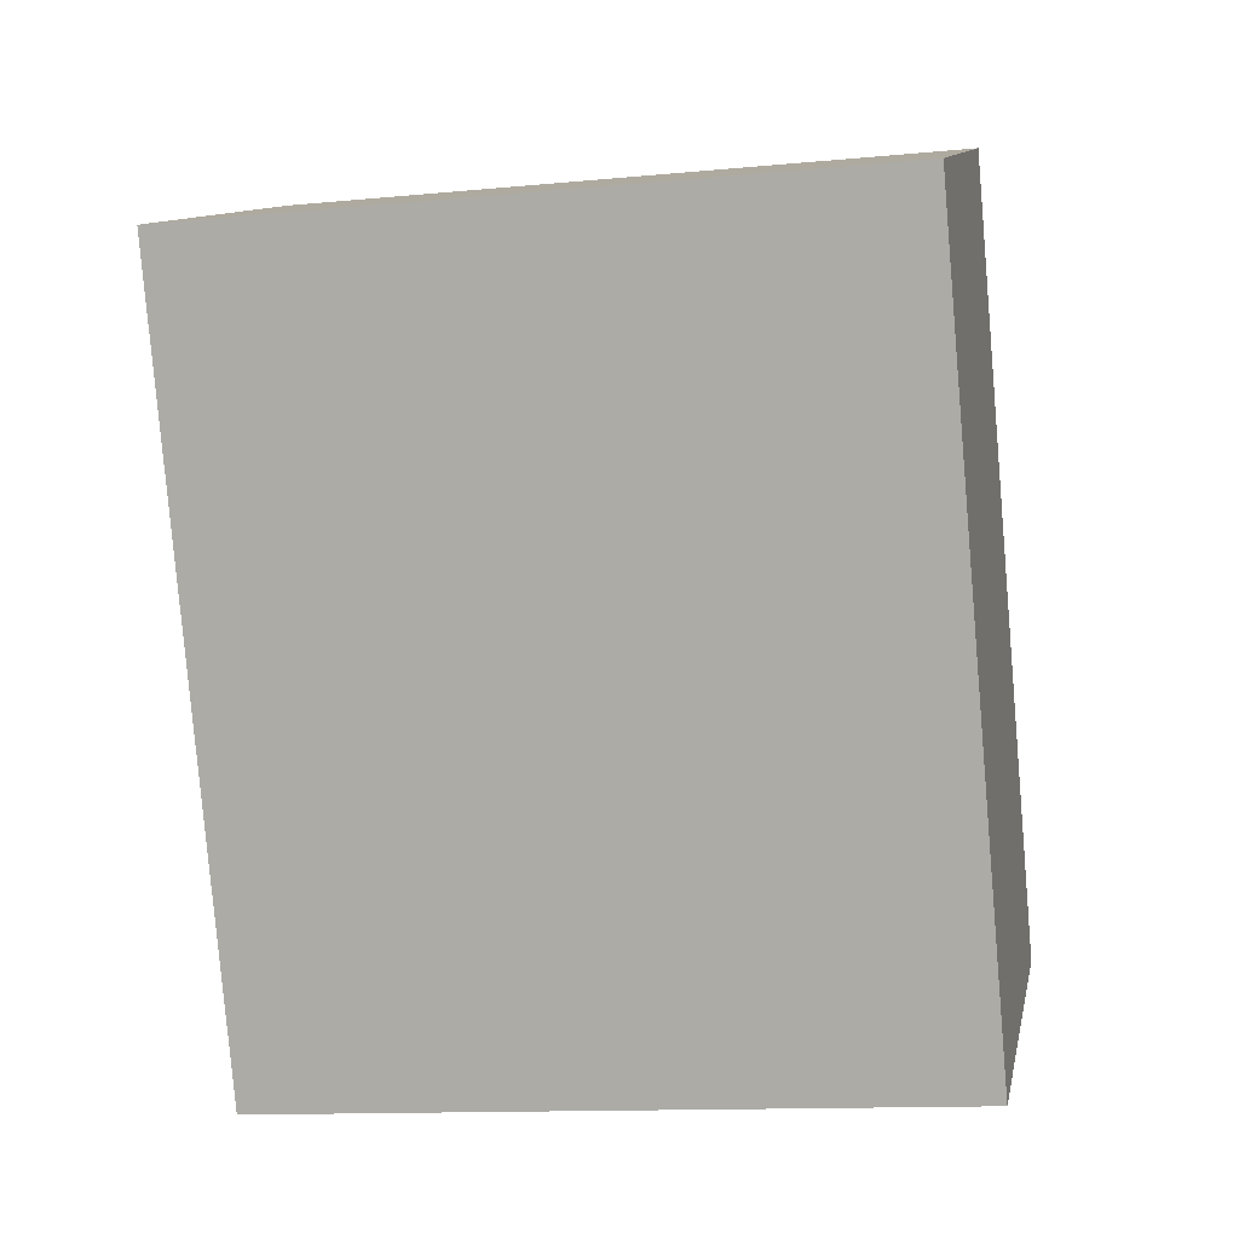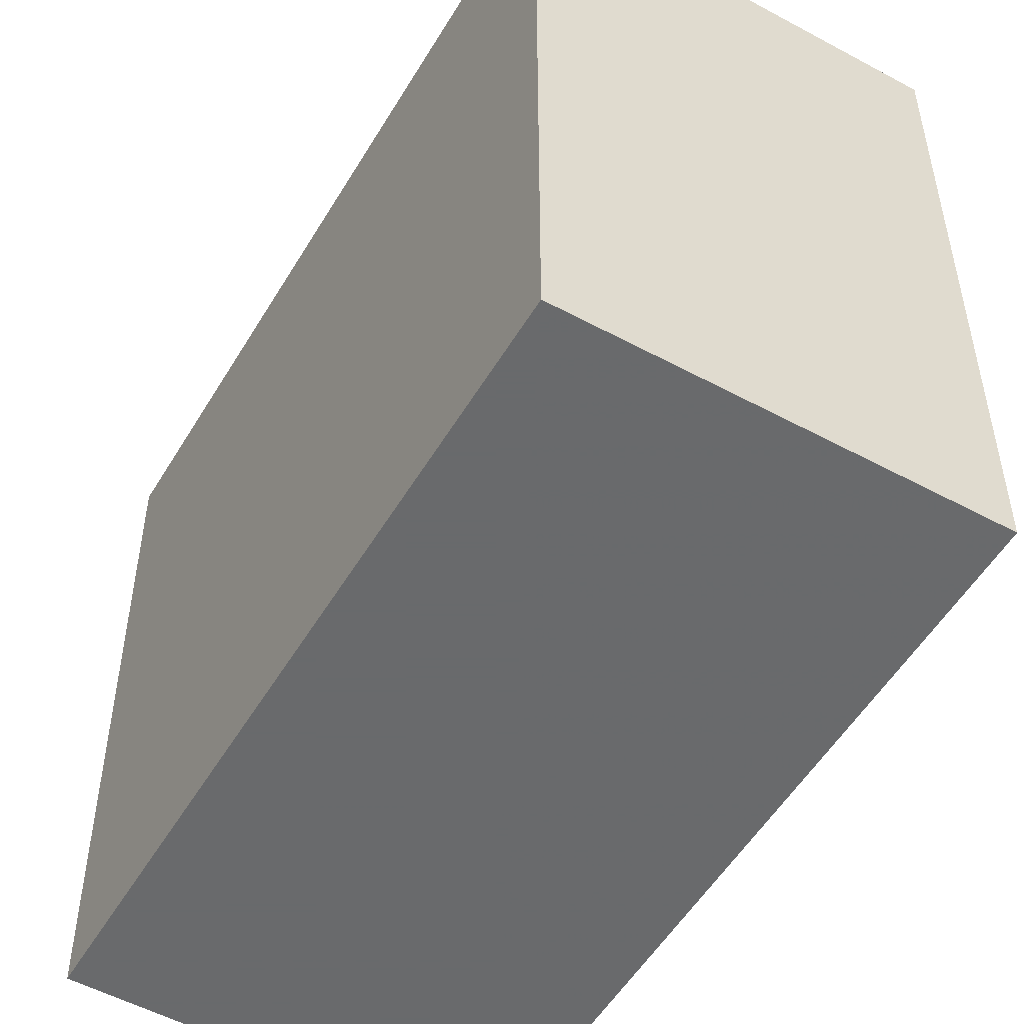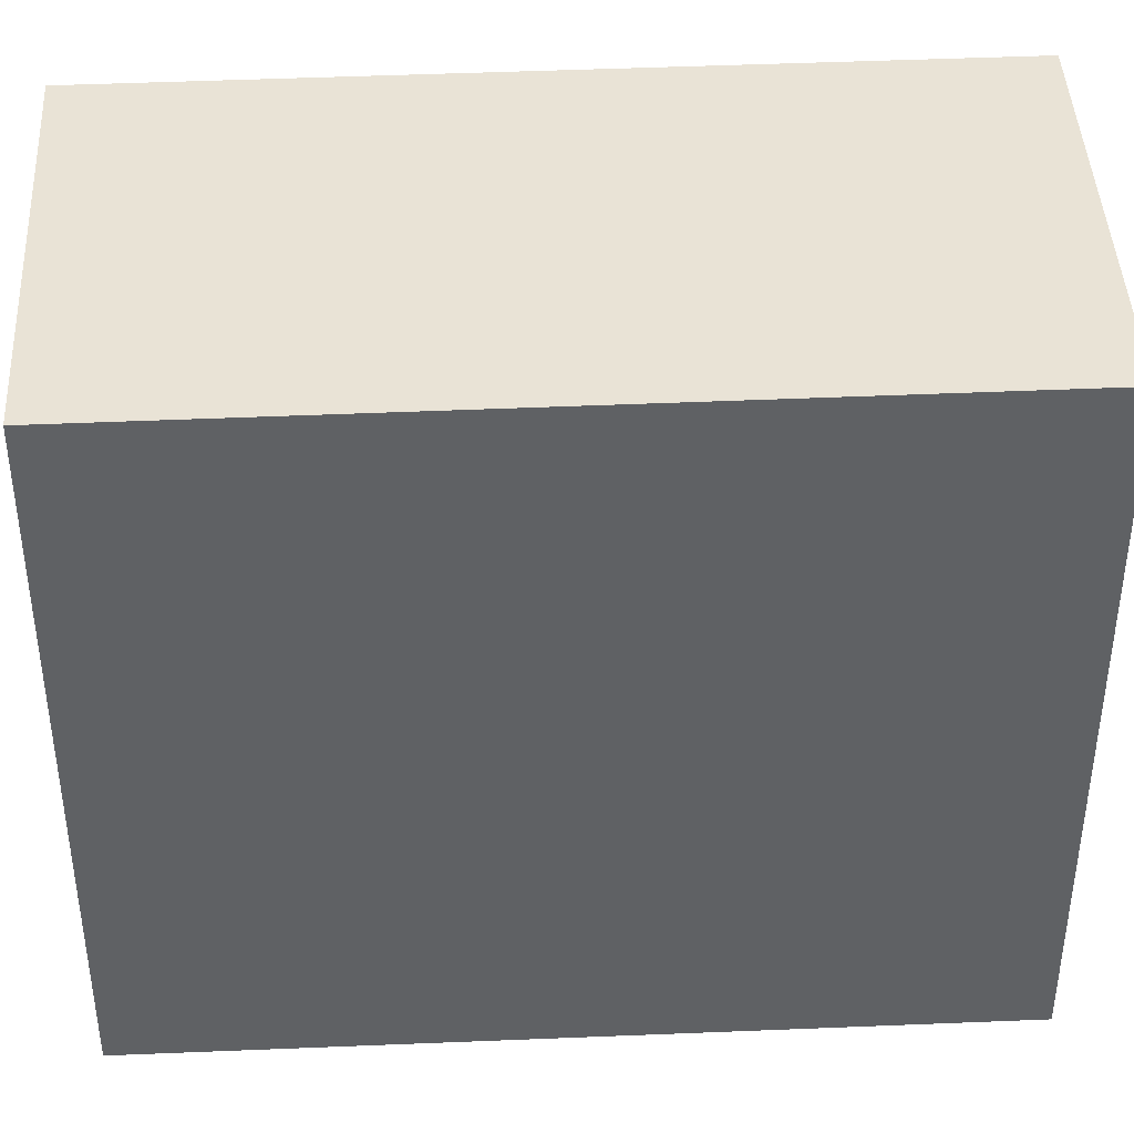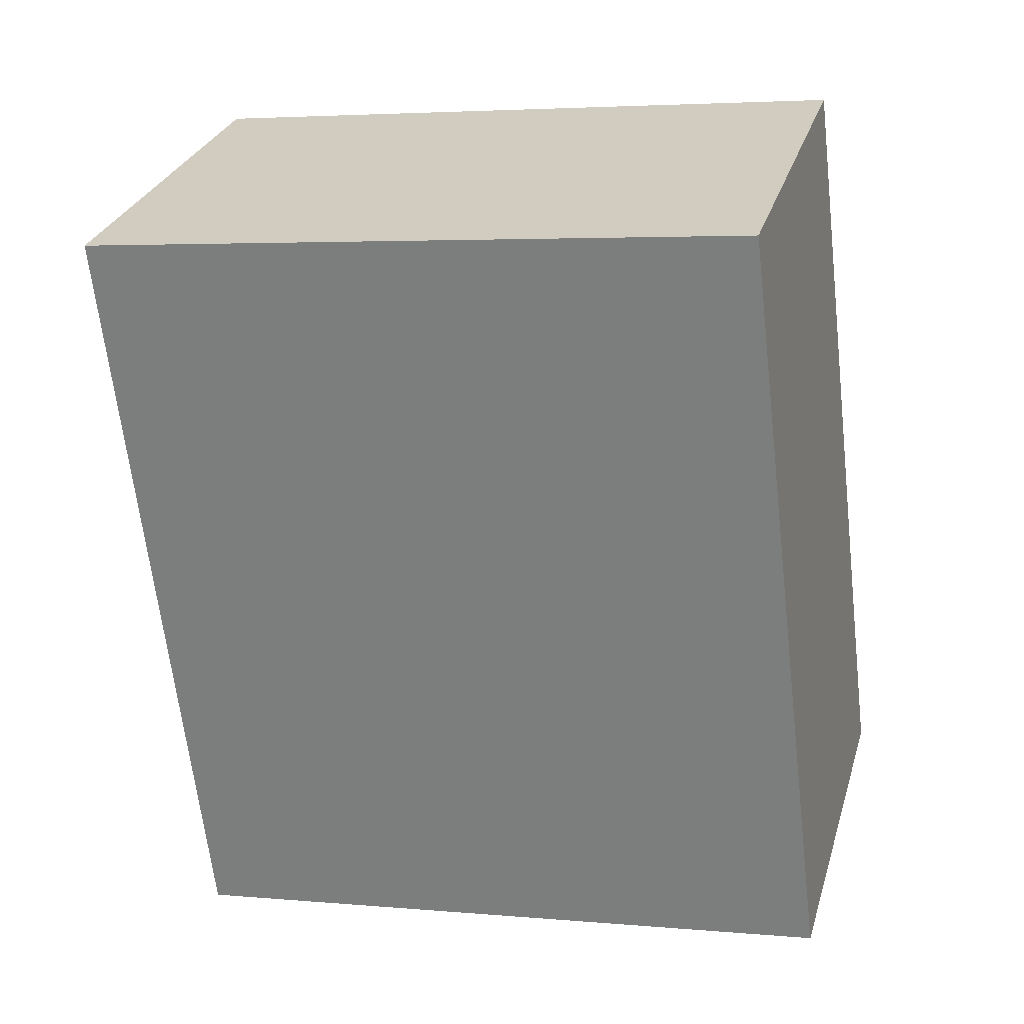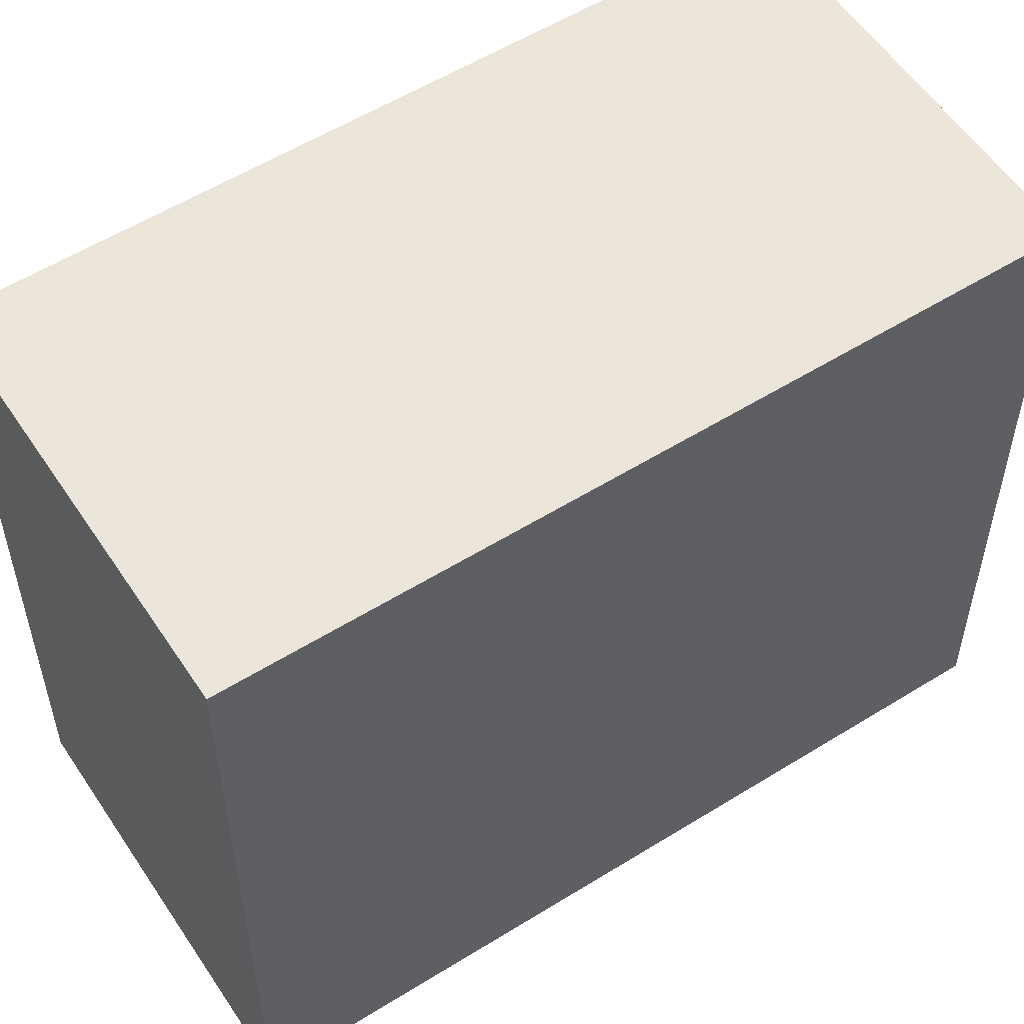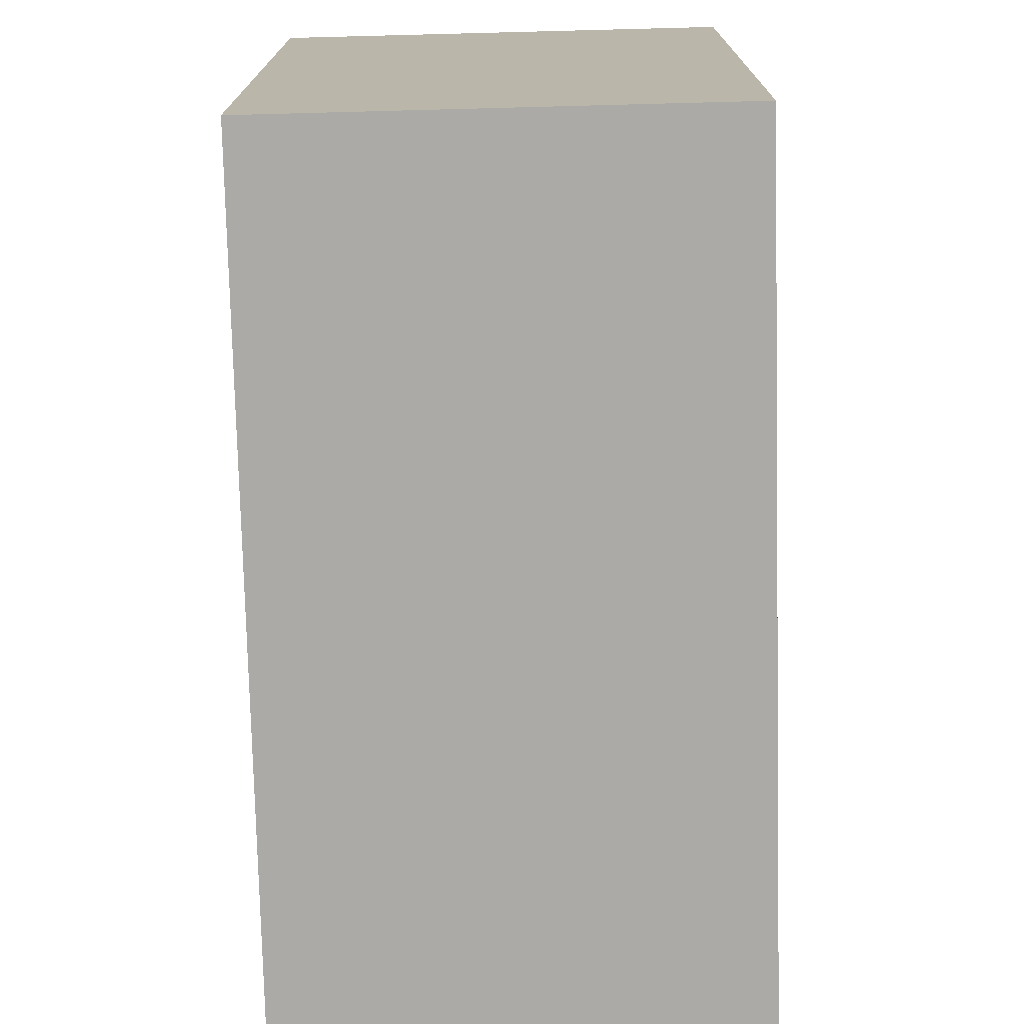
<metadata>
{"format":"obj","ext":"obj","renderer":"f3d","projection":"perspective","resolution":1024,"background":"white","views":[{"elev":-12.9,"azim":-77.6,"up":"+Y"},{"elev":-52.9,"azim":-7.2,"up":"+Z"},{"elev":42.7,"azim":-69.8,"up":"+Z"},{"elev":3.9,"azim":-73.2,"up":"+Y"},{"elev":56.2,"azim":79.8,"up":"+Z"},{"elev":-75.8,"azim":24.4,"up":"+Z"}]}
</metadata>
<code>
v 291.3 -2413 8.898
v 296.2 -2411 8.866
v 300.2 -2420 8.904
v 295.3 -2422 8.935
v 297.8 -2414 8.881
v 292.8 -2416 8.912
v 296.4 -2411 8.868
v 291.4 -2413 8.899
v 297.6 -2414 8.882
v 296.2 -2411 8.869
v 296 -2411 8.868
v 300.1 -2420 8.905
v 299.8 -2419 8.902
v 300 -2419 8.901
v 295 -2422 8.933
v 296 -2411 8.868
v 291.3 -2413 8.898
v 291.3 -2413 0
v 296 -2411 0
v 296.4 -2411 8.868
v 296.2 -2411 8.866
v 296.2 -2411 0
v 296.4 -2411 0
v 300.1 -2420 8.905
v 300.2 -2420 8.904
v 300.2 -2420 0
v 300.1 -2420 0
v 295 -2422 8.933
v 295.3 -2422 8.935
v 295.3 -2422 0
v 295 -2422 0
v 300 -2419 8.901
v 297.8 -2414 8.881
v 297.8 -2414 0
v 300 -2419 0
v 291.4 -2413 8.899
v 292.8 -2416 8.912
v 292.8 -2416 1.776e-15
v 291.4 -2413 0
v 297.8 -2414 8.881
v 296.4 -2411 8.868
v 296.4 -2411 0
v 297.8 -2414 0
v 291.3 -2413 8.898
v 291.4 -2413 8.899
v 291.4 -2413 0
v 291.3 -2413 0
v 296.2 -2411 8.866
v 296 -2411 8.868
v 296 -2411 0
v 296.2 -2411 0
v 295.3 -2422 8.935
v 300.1 -2420 8.905
v 300.1 -2420 0
v 295.3 -2422 0
v 300.2 -2420 8.904
v 300 -2419 8.901
v 300 -2419 0
v 300.2 -2420 0
v 292.8 -2416 8.912
v 295 -2422 8.933
v 295 -2422 0
v 292.8 -2416 1.776e-15
v 291.3 -2413 0
v 296.2 -2411 0
v 300.2 -2420 0
v 295.3 -2422 0
f 11 2 7 10
f 14 3 12 13
f 10 7 5 9
f 9 6 8 10
f 10 8 1 11
f 13 12 4 15
f 13 9 5 14
f 15 6 9 13
f 17 18 19 16
f 21 22 23 20
f 25 26 27 24
f 29 30 31 28
f 33 34 35 32
f 37 38 39 36
f 41 42 43 40
f 45 46 47 44
f 49 50 51 48
f 53 54 55 52
f 57 58 59 56
f 61 62 63 60
f 65 66 67 64

</code>
